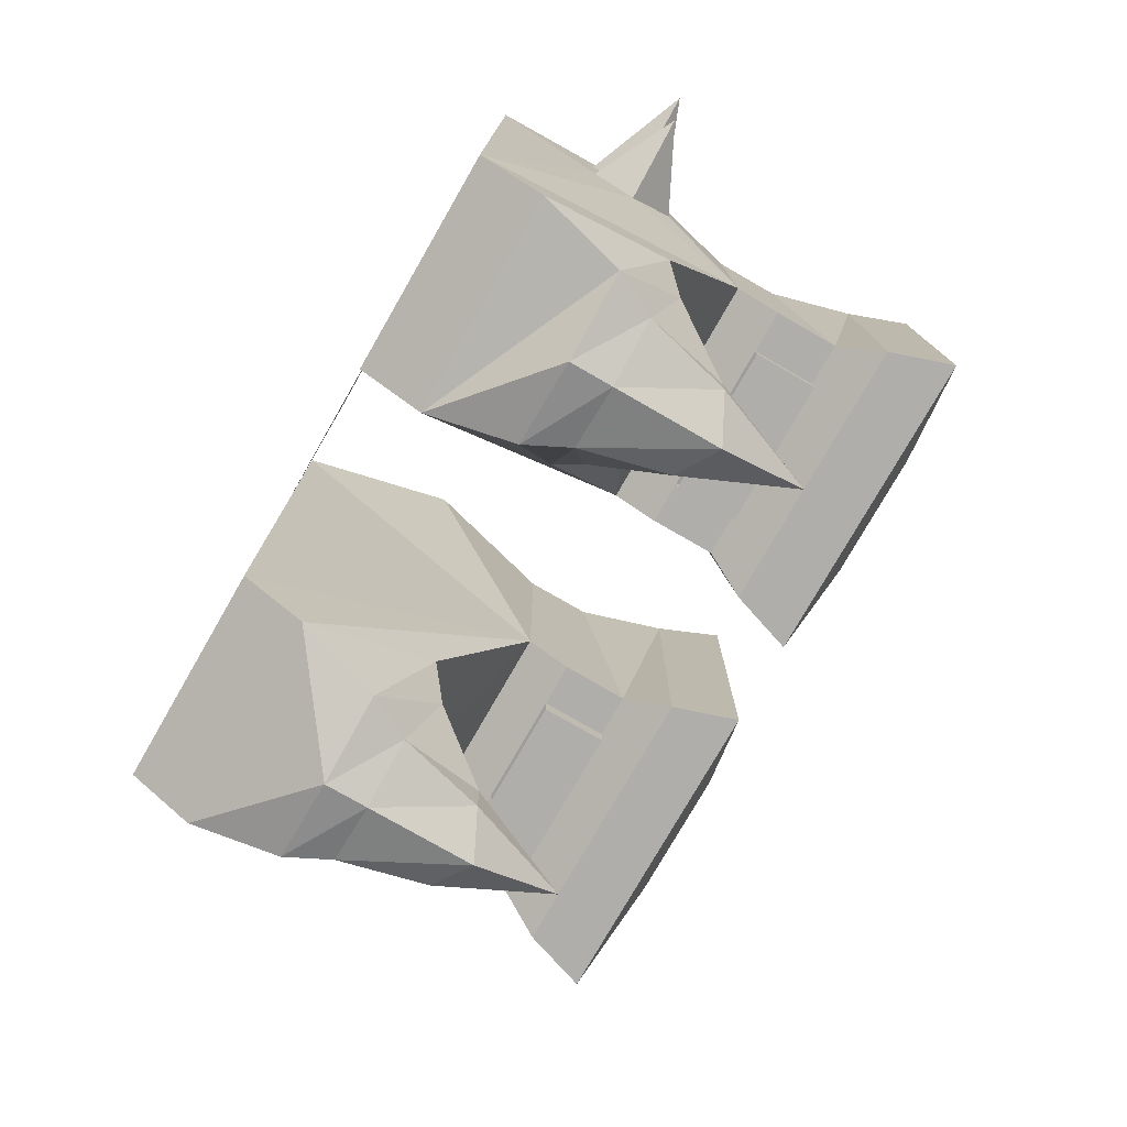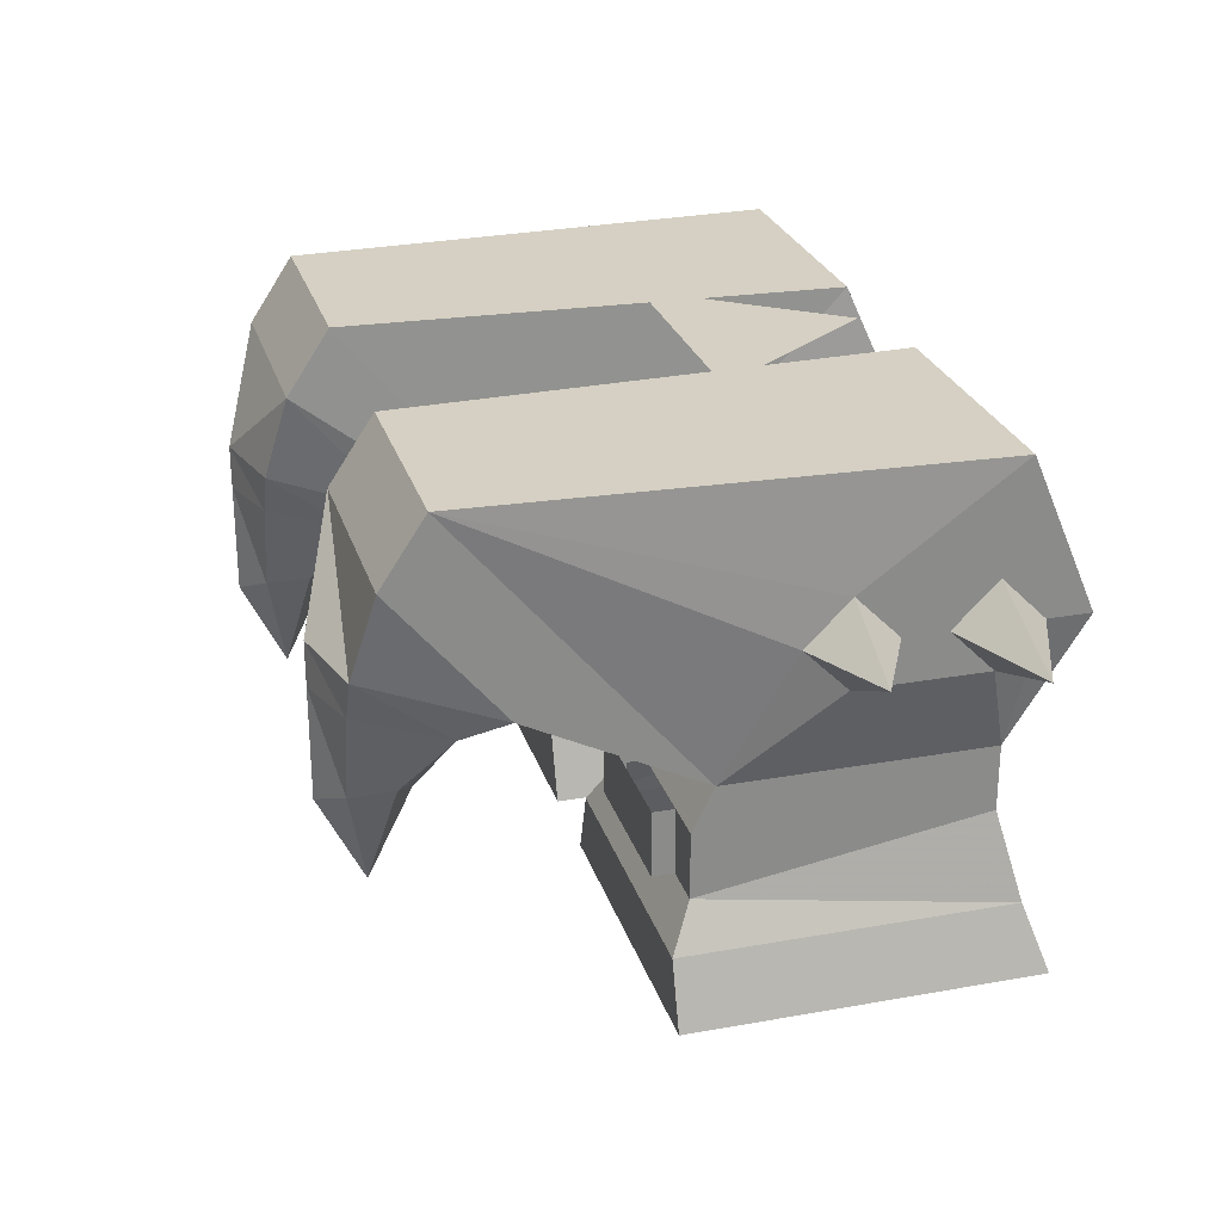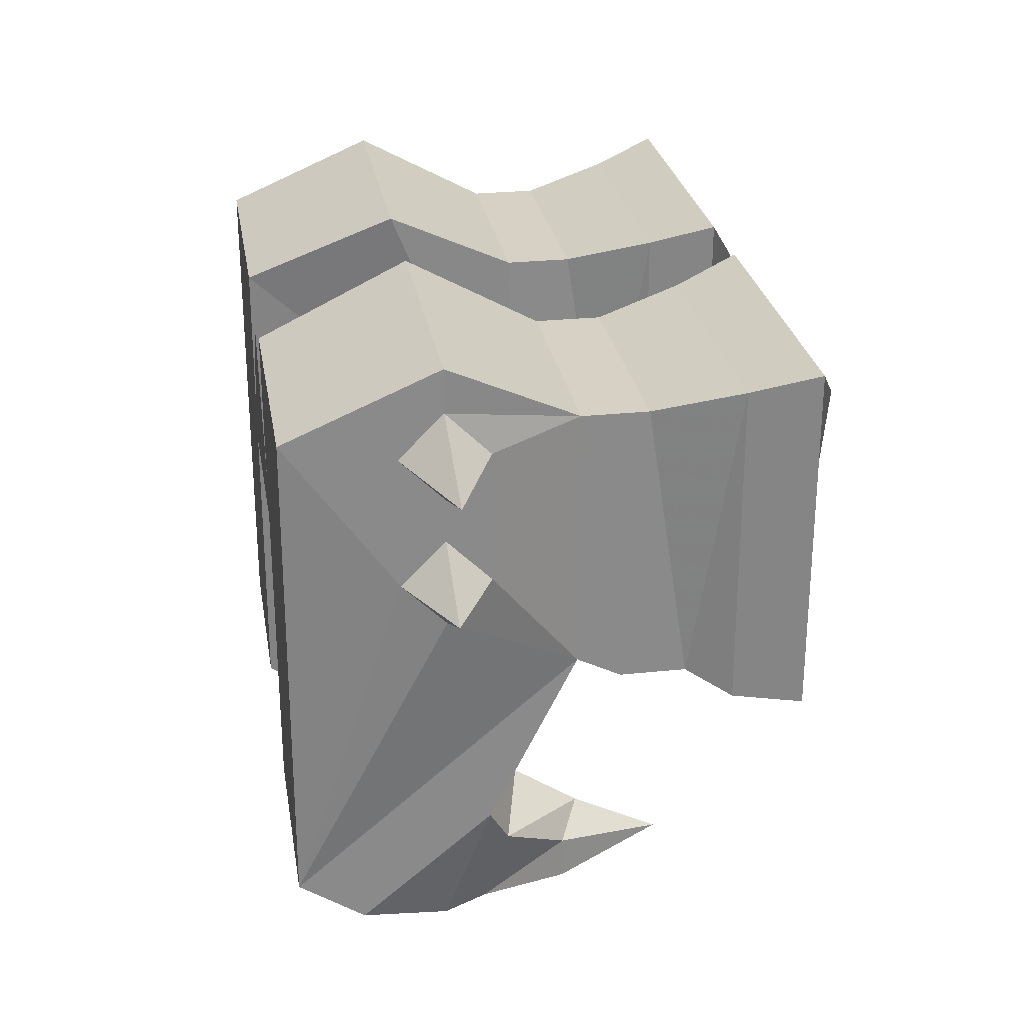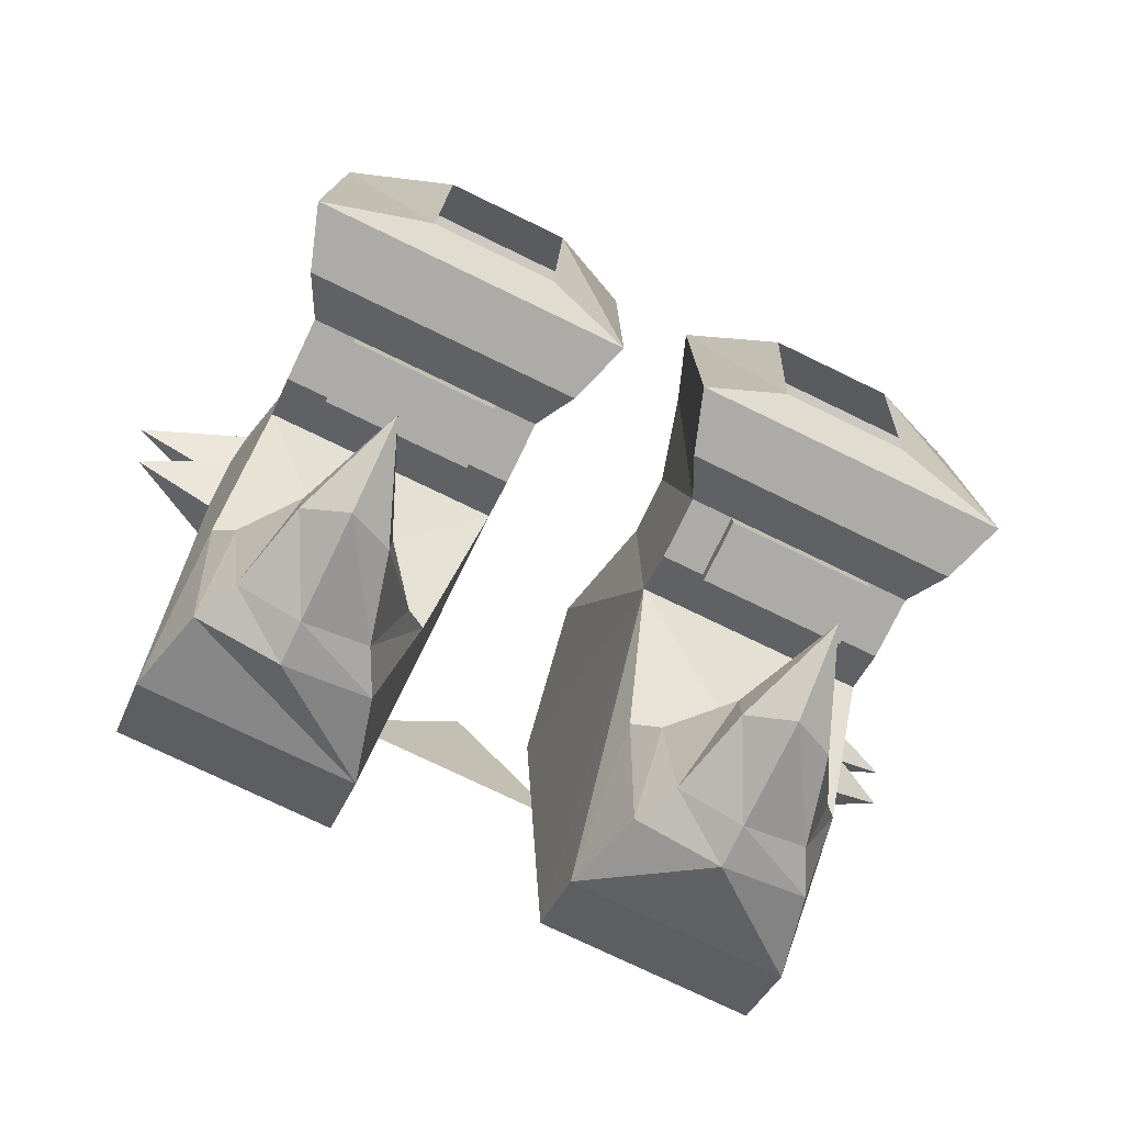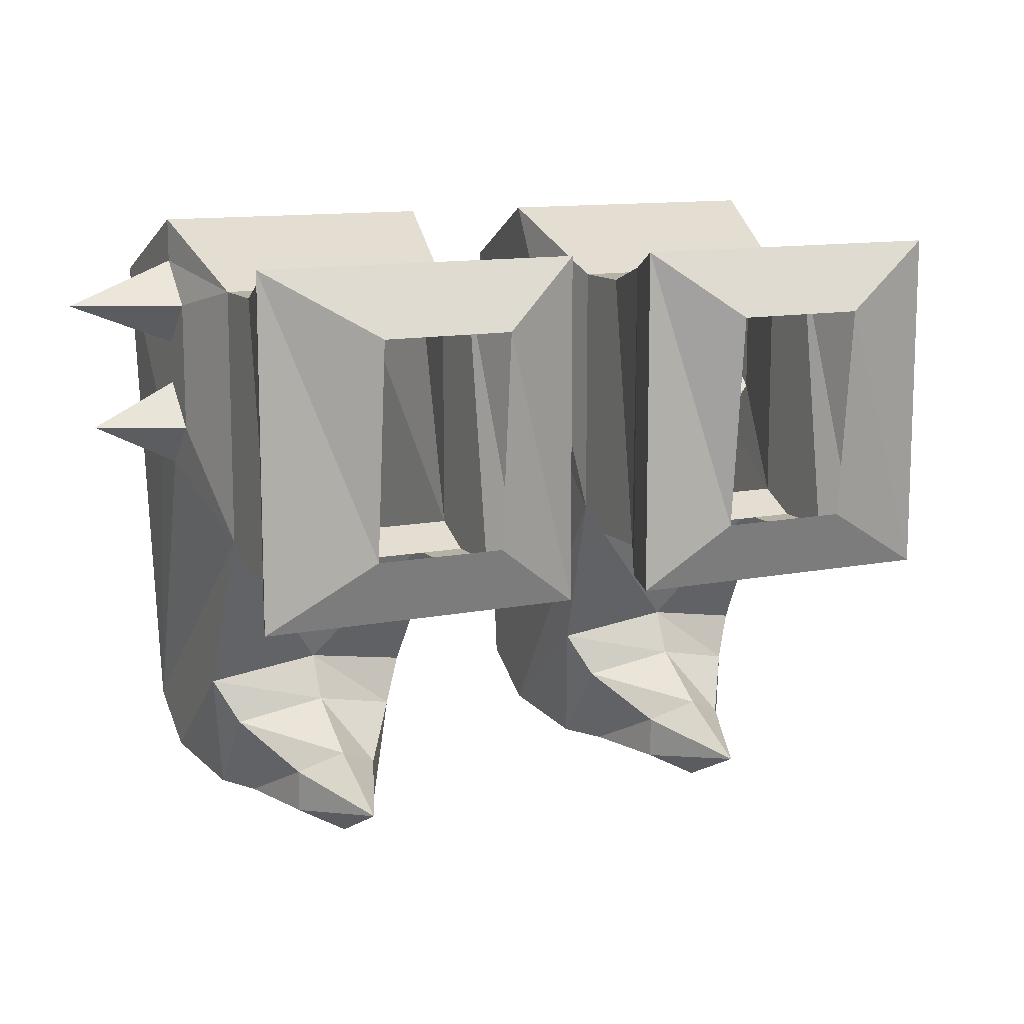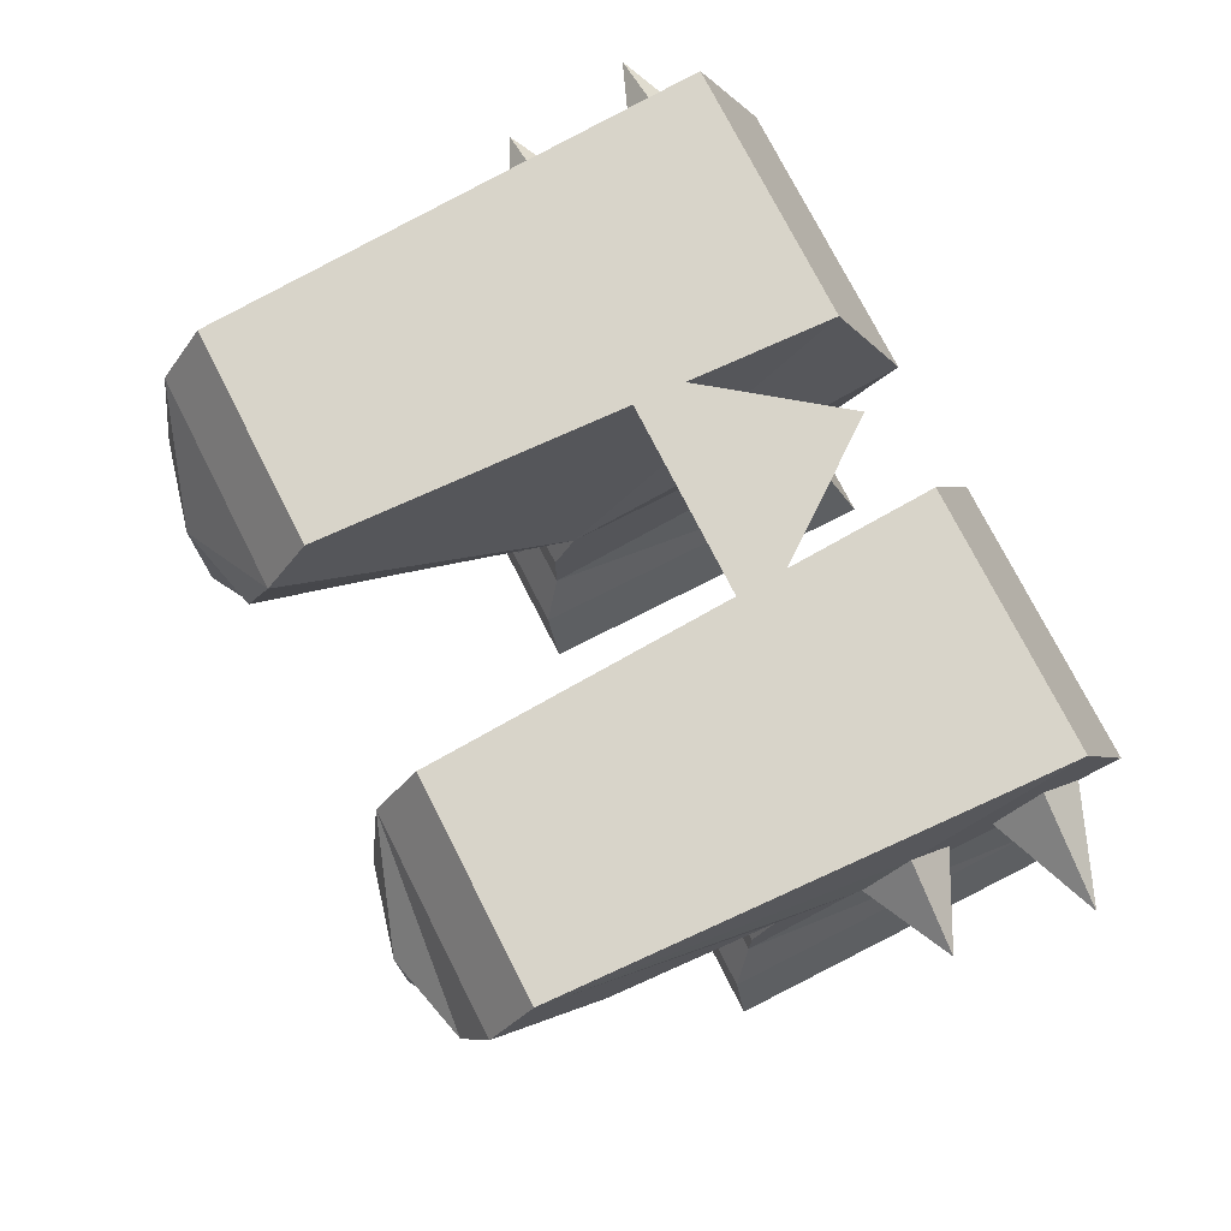
<metadata>
{"format":"obj","ext":"obj","renderer":"f3d","projection":"perspective","resolution":1024,"background":"white","views":[{"elev":-77.6,"azim":-119.9,"up":"+Z"},{"elev":26.2,"azim":-105.8,"up":"+Y"},{"elev":26.8,"azim":-99.4,"up":"+Z"},{"elev":-76.2,"azim":-25.8,"up":"+Z"},{"elev":12.0,"azim":-25.6,"up":"+Z"},{"elev":75.1,"azim":-116.9,"up":"+Y"}]}
</metadata>
<code>
v 0.04688 0.04688 -0.01562
v -0.04688 0.04688 -0.01562
v 0 0.04688 0.04688
v 0.03125 0.04688 0.05469
v 0.125 0.04688 0.05469
v 0.1172 0.04688 -0.125
v 0.03906 0.04688 -0.125
v 0.03125 -0.05469 -0.03906
v 0.02344 -0.007812 0.07812
v 0.125 -0.007812 0.07812
v 0.125 -0.007812 0.0625
v 0.125 0.007812 0.04688
v 0.125 0.007812 0
v 0.125 -0.007812 -0.01562
v 0.1172 -0.05469 -0.03906
v 0.1172 0.02344 -0.1406
v 0.03906 0.02344 -0.1406
v 0.03906 -0.02344 -0.1016
v 0.07812 -0.03125 -0.09375
v 0.1016 -0.07031 -0.04688
v 0.04688 -0.07031 -0.04688
v 0.03125 -0.07031 -0.04688
v 0.03125 -0.05469 0.05469
v 0.1172 -0.05469 0.05469
v 0.125 -0.02344 0.04688
v 0.1641 -0.007812 0.04688
v 0.125 -0.007812 0.03125
v 0.125 -0.007812 0.01562
v 0.1562 -0.007812 0
v 0.125 -0.02344 0
v 0.1172 -0.07031 -0.04688
v 0.1016 -0.09375 -0.04688
v 0.1016 -0.09375 -0.05469
v 0.1016 -0.07031 -0.05469
v 0.04688 -0.09375 -0.05469
v 0.04688 -0.07031 -0.05469
v 0.04688 -0.09375 -0.04688
v 0.03125 -0.09375 -0.04688
v 0.03125 -0.07812 0.05469
v 0.1172 -0.07812 0.05469
v 0.1172 -0.09375 -0.04688
v 0.125 -0.1094 -0.05469
v 0.04688 -0.1406 -0.03125
v 0.01562 -0.1328 -0.05469
v 0.1328 -0.1328 -0.05469
v 0.09375 -0.1406 -0.03125
v 0.09375 -0.1484 0.04688
v 0.1328 -0.1328 0.07031
v 0.01562 -0.1328 0.07031
v 0.04688 -0.1484 0.04688
v 0.02344 -0.1094 -0.05469
v 0.125 -0.1094 0.0625
v 0.02344 -0.1094 0.0625
v 0.07812 -0.007812 -0.1562
v 0.04688 -0.007812 -0.1484
v 0.04688 -0.03125 -0.1172
v 0.07812 -0.03906 -0.1094
v 0.1094 -0.03125 -0.1172
v 0.1172 -0.02344 -0.1016
v 0.1094 -0.007812 -0.1484
v 0.07812 -0.02344 -0.1562
v 0.05469 -0.02344 -0.1484
v 0.0625 -0.05469 -0.1328
v 0.07812 -0.0625 -0.125
v 0.09375 -0.05469 -0.1328
v 0.09375 -0.05469 -0.1484
v 0.1016 -0.02344 -0.1484
v 0.0625 -0.05469 -0.1484
v 0.07812 -0.0625 -0.1562
v 0.07812 -0.09375 -0.1406
v -0.03906 0.04688 -0.125
v -0.1172 0.04688 -0.125
v -0.125 0.04688 0.05469
v -0.03125 0.04688 0.05469
v -0.03125 -0.05469 -0.03906
v -0.03906 0.02344 -0.1406
v -0.1172 0.02344 -0.1406
v -0.1172 -0.05469 -0.03906
v -0.125 -0.007812 -0.01562
v -0.125 0.007812 0
v -0.125 0.007812 0.04688
v -0.125 -0.007812 0.07812
v -0.02344 -0.007812 0.07812
v -0.03125 -0.05469 0.05469
v -0.03125 -0.07031 -0.04688
v -0.04688 -0.07031 -0.04688
v -0.07812 -0.03125 -0.09375
v -0.03906 -0.02344 -0.1016
v -0.04688 -0.007812 -0.1484
v -0.07812 -0.007812 -0.1562
v -0.1094 -0.007812 -0.1484
v -0.1172 -0.02344 -0.1016
v -0.07812 -0.03906 -0.1094
v -0.04688 -0.03125 -0.1172
v -0.05469 -0.02344 -0.1484
v -0.07812 -0.02344 -0.1562
v -0.1016 -0.02344 -0.1484
v -0.1094 -0.03125 -0.1172
v -0.07812 -0.0625 -0.125
v -0.0625 -0.05469 -0.1328
v -0.0625 -0.05469 -0.1484
v -0.07812 -0.0625 -0.1562
v -0.09375 -0.05469 -0.1484
v -0.09375 -0.05469 -0.1328
v -0.07812 -0.09375 -0.1406
v -0.09375 -0.1406 -0.03125
v -0.1328 -0.1328 -0.05469
v -0.01562 -0.1328 -0.05469
v -0.04688 -0.1406 -0.03125
v -0.04688 -0.1484 0.04688
v -0.01562 -0.1328 0.07031
v -0.1328 -0.1328 0.07031
v -0.09375 -0.1484 0.04688
v -0.125 -0.1094 -0.05469
v -0.02344 -0.1094 -0.05469
v -0.02344 -0.1094 0.0625
v -0.125 -0.1094 0.0625
v -0.1172 -0.09375 -0.04688
v -0.1016 -0.09375 -0.04688
v -0.04688 -0.09375 -0.04688
v -0.03125 -0.09375 -0.04688
v -0.03125 -0.07812 0.05469
v -0.1172 -0.07812 0.05469
v -0.1172 -0.05469 0.05469
v -0.1172 -0.07031 -0.04688
v -0.1016 -0.07031 -0.04688
v -0.1016 -0.07031 -0.05469
v -0.1016 -0.09375 -0.05469
v -0.04688 -0.09375 -0.05469
v -0.04688 -0.07031 -0.05469
v -0.125 -0.007812 0.03125
v -0.1641 -0.007812 0.04688
v -0.125 -0.007812 0.0625
v -0.125 -0.02344 0.04688
v -0.125 -0.02344 0
v -0.1562 -0.007812 0
v -0.125 -0.007812 0.01562
f 1 2 3
f 4 5 6
f 4 6 7
f 4 7 8
f 4 8 9
f 4 9 5
f 5 9 10
f 5 10 11
f 5 11 12
f 5 12 13
f 5 13 6
f 6 13 14
f 6 14 15
f 6 15 16
f 6 16 7
f 7 16 17
f 7 17 8
f 8 23 9
f 9 23 10
f 10 23 24
f 10 24 11
f 11 24 25
f 12 27 28
f 12 28 13
f 14 30 15
f 15 30 24
f 44 49 51
f 44 51 42
f 44 42 45
f 45 42 52
f 45 52 48
f 48 52 53
f 48 53 49
f 49 53 51
f 27 25 30
f 27 30 28
f 30 25 24
f 71 72 73
f 71 73 74
f 71 74 75
f 71 75 76
f 71 76 72
f 72 76 77
f 72 77 78
f 72 78 79
f 72 79 80
f 72 80 73
f 73 80 81
f 73 81 82
f 73 82 83
f 73 83 74
f 74 83 75
f 75 83 84
f 107 112 114
f 107 114 115
f 107 115 108
f 108 115 116
f 108 116 111
f 111 116 117
f 111 117 112
f 112 117 114
f 82 124 84
f 82 84 83
f 81 133 82
f 82 133 124
f 124 133 134
f 124 134 135
f 124 135 78
f 80 137 131
f 80 131 81
f 137 135 134
f 137 134 131
f 78 135 79
f 8 17 18
f 8 18 19
f 8 19 15
f 43 44 45
f 43 45 46
f 46 45 47
f 47 45 48
f 47 48 49
f 47 49 50
f 50 49 43
f 43 49 44
f 19 59 15
f 15 59 16
f 75 78 87
f 75 87 88
f 75 88 76
f 77 92 78
f 78 92 87
f 106 107 108
f 106 108 109
f 109 108 110
f 110 108 111
f 110 111 112
f 110 112 113
f 113 112 106
f 106 112 107
f 8 15 20
f 8 20 21
f 8 21 22
f 8 22 23
f 15 24 31
f 15 31 20
f 32 41 42
f 32 42 37
f 51 53 38
f 51 38 37
f 51 37 42
f 53 39 38
f 39 53 52
f 39 52 40
f 40 52 42
f 40 42 41
f 75 84 85
f 75 85 86
f 75 86 78
f 114 117 118
f 114 118 119
f 114 119 115
f 115 119 120
f 115 120 121
f 115 121 122
f 115 122 116
f 116 122 123
f 116 123 117
f 117 123 118
f 126 125 78
f 126 78 86
f 124 78 125
f 11 25 26
f 14 29 30
f 34 33 35
f 34 35 36
f 56 62 63
f 56 63 64
f 56 64 57
f 57 64 65
f 57 65 58
f 58 65 66
f 58 66 67
f 68 62 61
f 68 61 69
f 68 69 70
f 68 70 63
f 68 63 62
f 70 64 63
f 64 70 65
f 65 70 66
f 66 70 69
f 66 69 67
f 67 69 61
f 26 25 27
f 28 30 29
f 93 98 99
f 93 99 100
f 93 100 94
f 94 100 101
f 94 101 95
f 95 101 102
f 95 102 96
f 96 102 103
f 96 103 97
f 97 103 104
f 97 104 98
f 98 104 99
f 99 104 105
f 99 105 100
f 100 105 101
f 101 105 102
f 102 105 103
f 103 105 104
f 130 129 128
f 130 128 127
f 131 134 132
f 132 134 133
f 79 135 136
f 136 135 137
f 11 26 12
f 12 26 27
f 13 28 29
f 13 29 14
f 20 32 33
f 20 33 34
f 36 35 37
f 36 37 21
f 32 37 35
f 32 35 33
f 17 54 55
f 17 55 18
f 18 55 56
f 18 56 57
f 18 57 19
f 19 57 58
f 19 58 59
f 16 59 60
f 16 60 54
f 16 54 17
f 54 61 62
f 54 62 55
f 55 62 56
f 58 67 59
f 59 67 60
f 60 67 61
f 60 61 54
f 76 88 89
f 76 89 90
f 76 90 91
f 76 91 77
f 77 91 92
f 87 92 93
f 87 93 94
f 87 94 88
f 88 94 95
f 88 95 89
f 89 95 96
f 89 96 90
f 90 96 97
f 90 97 91
f 91 97 98
f 91 98 92
f 92 98 93
f 119 126 127
f 119 127 128
f 119 128 120
f 120 128 129
f 120 129 86
f 86 129 130
f 81 131 132
f 81 132 133
f 80 79 136
f 80 136 137
f 20 31 32
f 21 37 38
f 21 38 22
f 22 38 23
f 23 38 39
f 23 39 40
f 23 40 24
f 24 40 31
f 31 40 41
f 31 41 32
f 118 123 124
f 118 124 125
f 118 125 126
f 118 126 119
f 120 86 85
f 120 85 121
f 121 85 122
f 122 85 84
f 122 84 124
f 122 124 123

</code>
